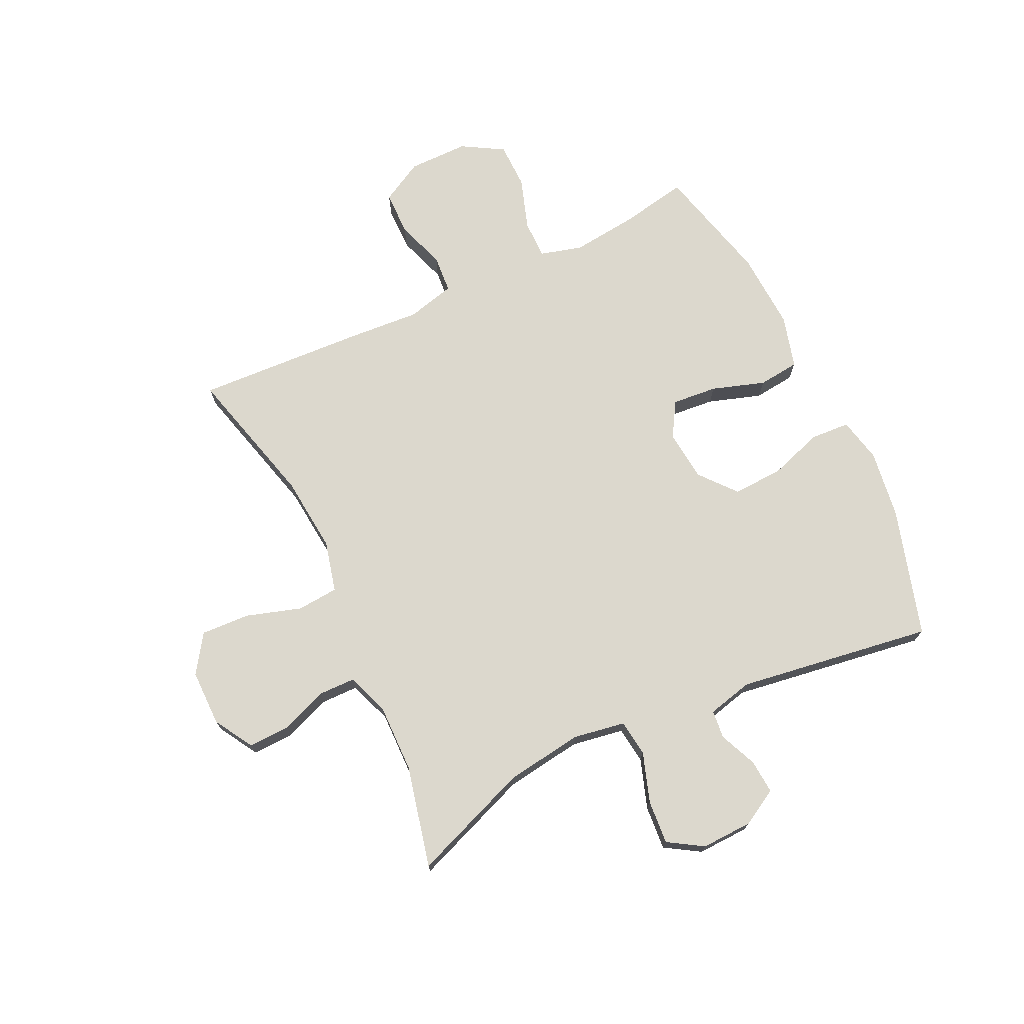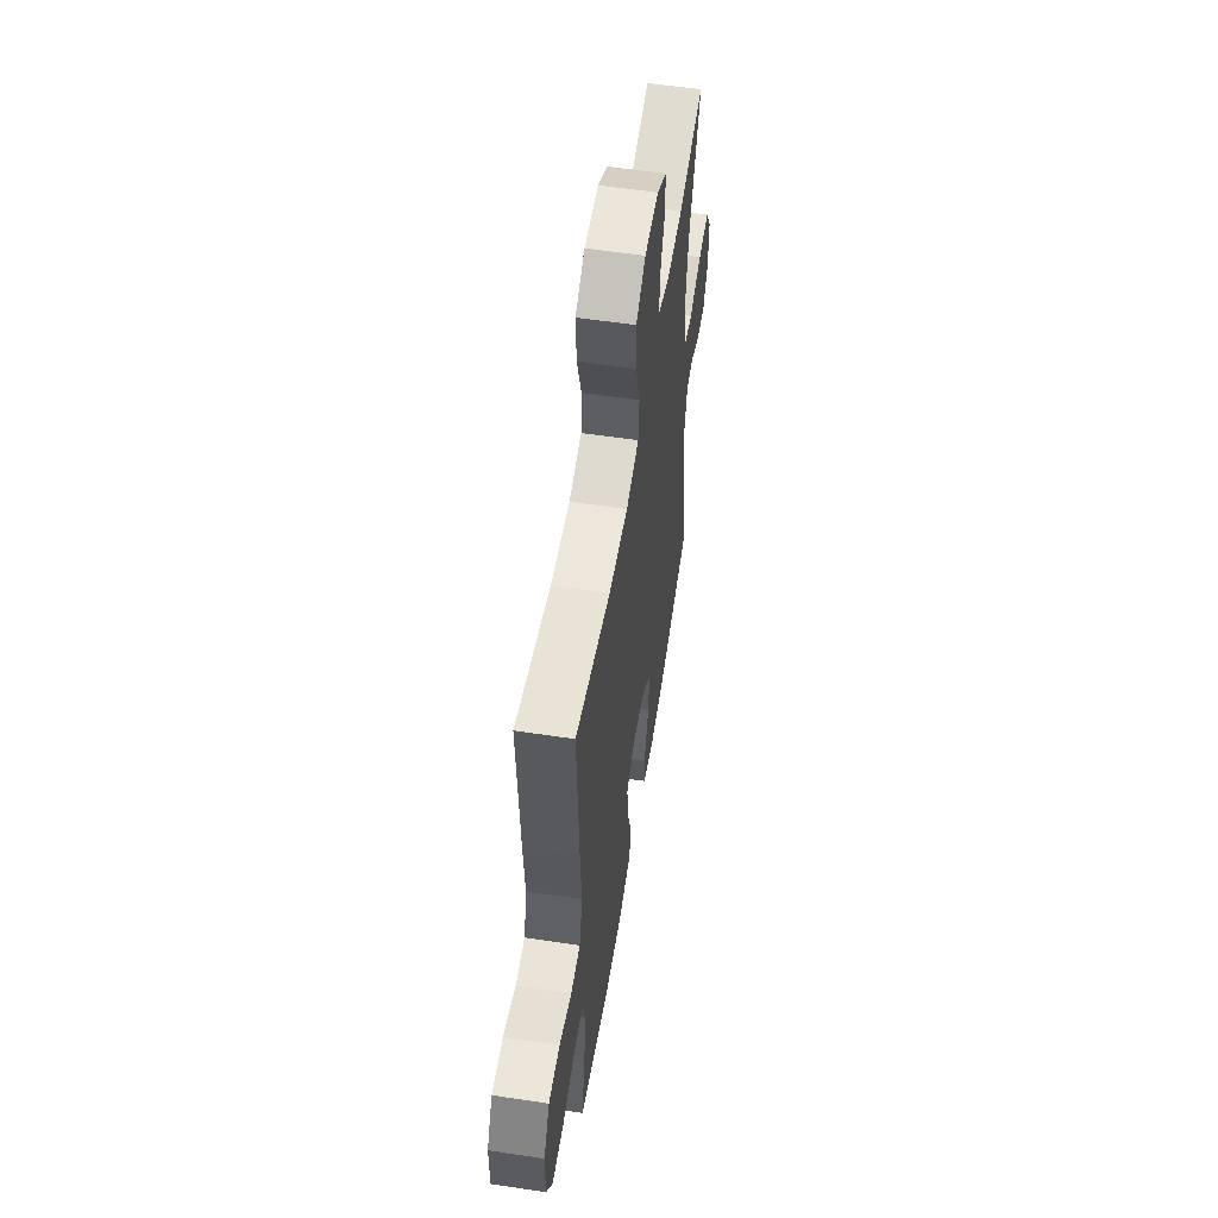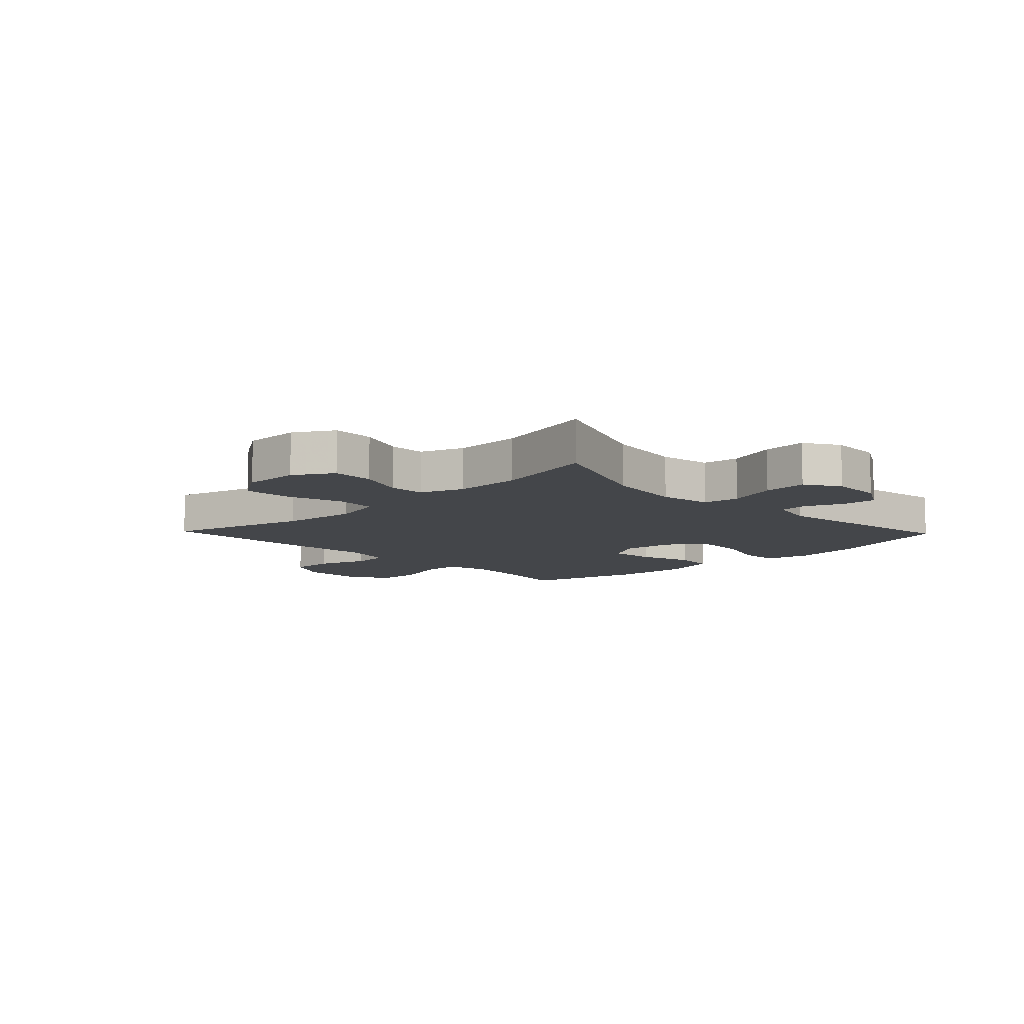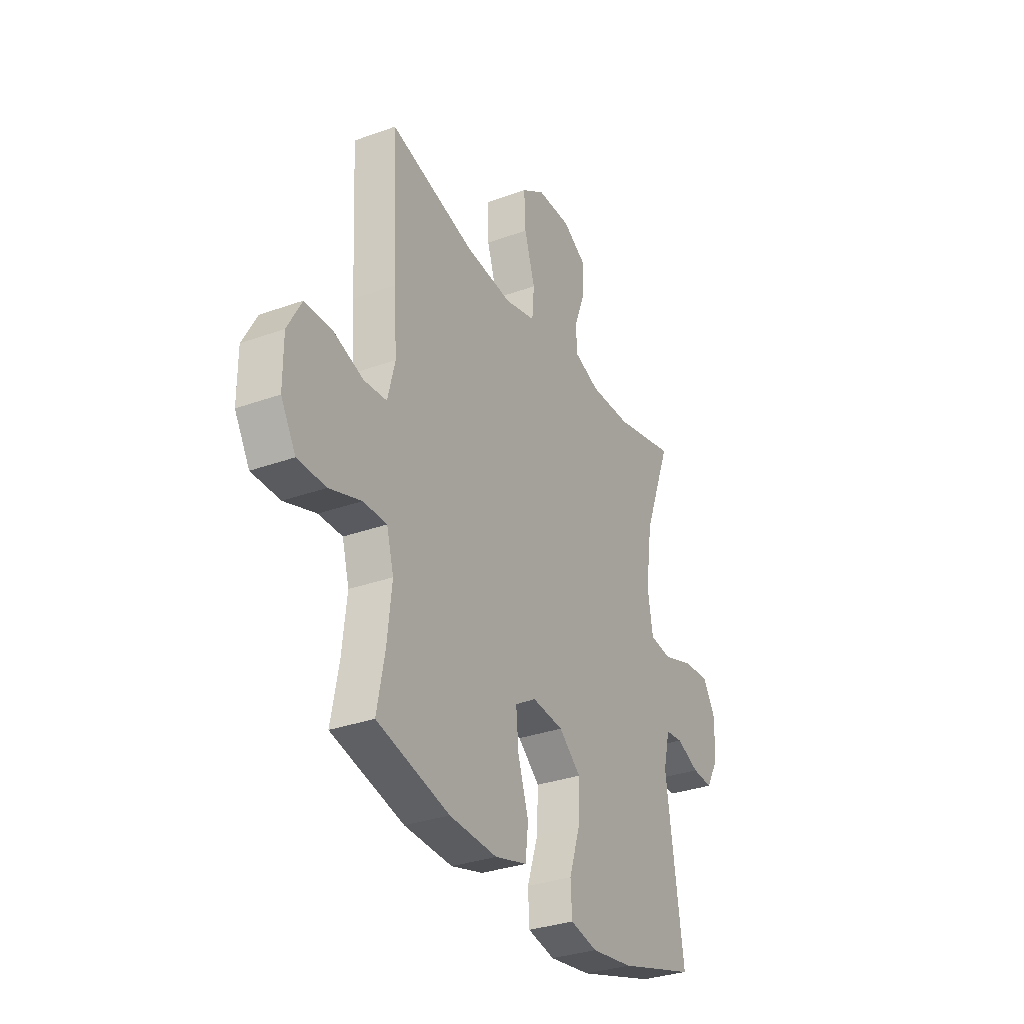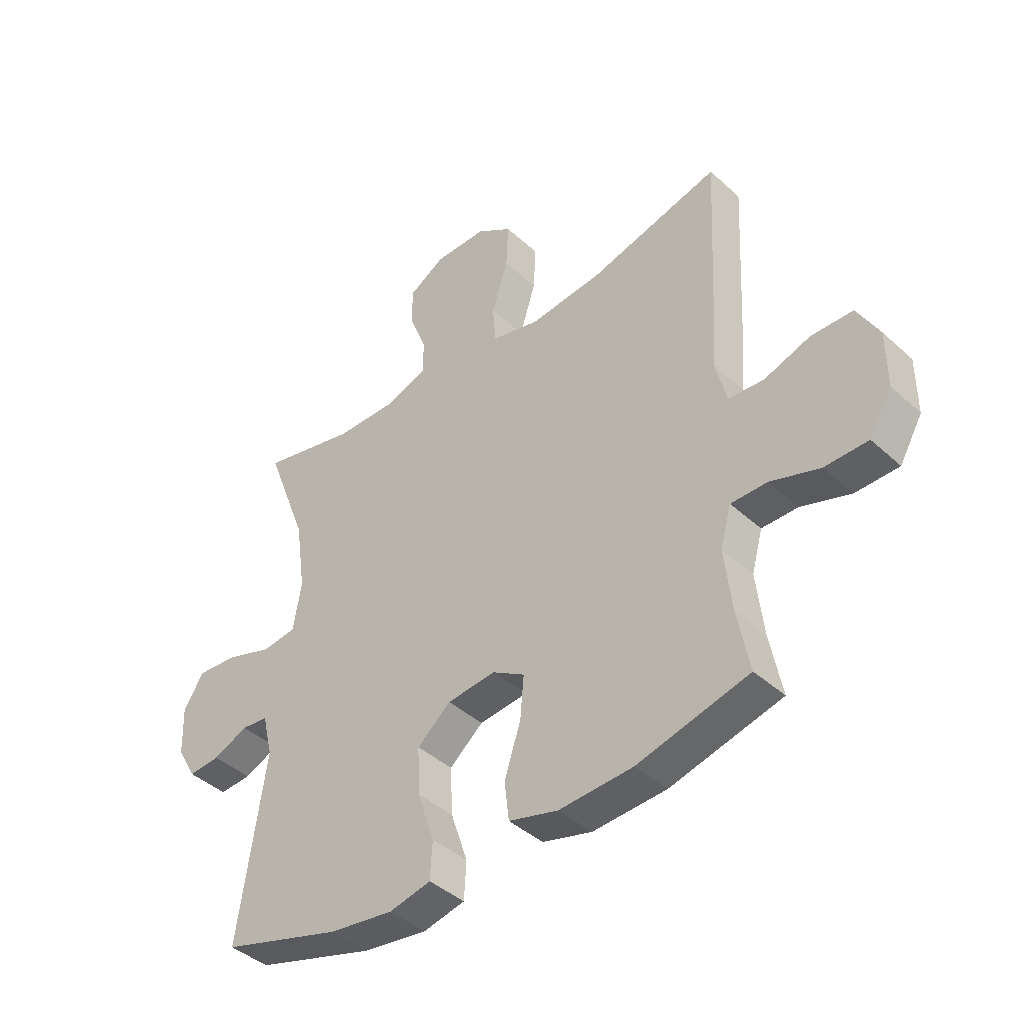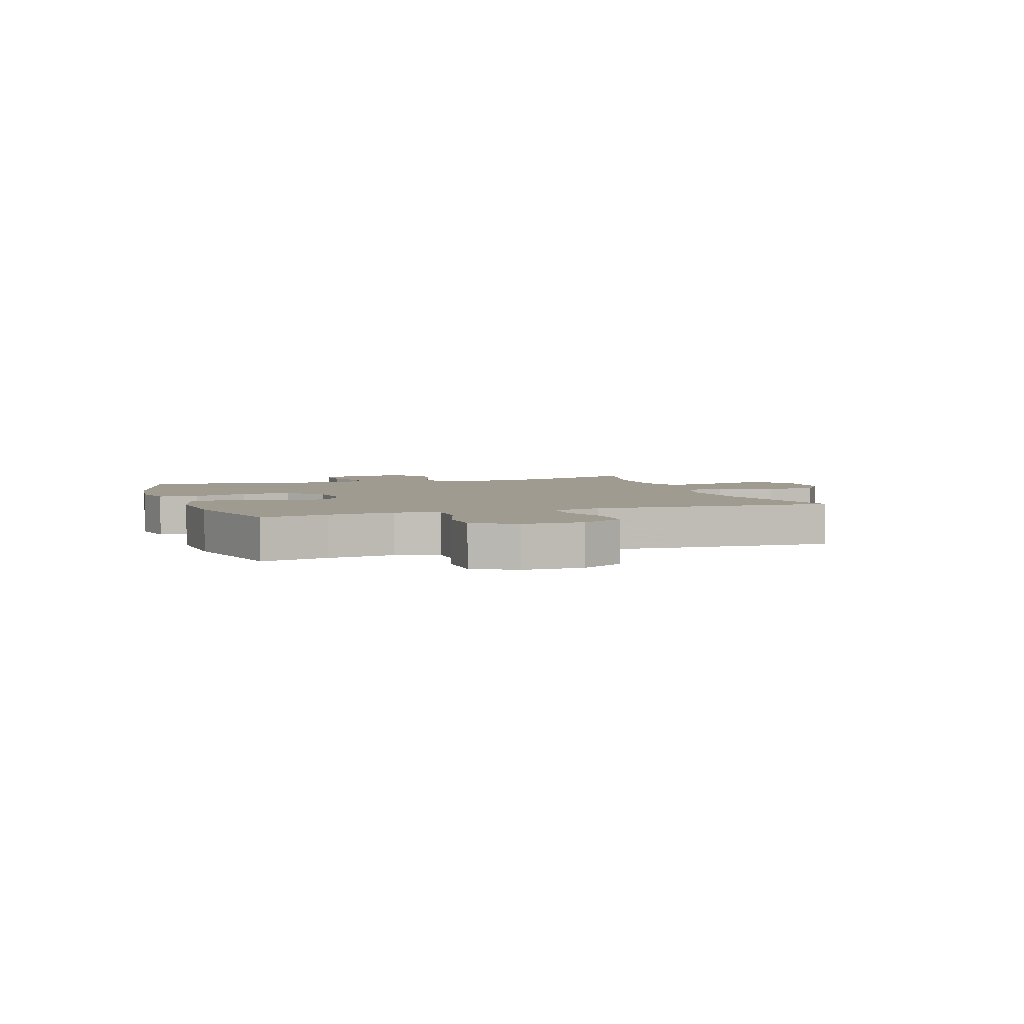
<metadata>
{"format":"obj","ext":"obj","renderer":"f3d","projection":"perspective","resolution":1024,"background":"white","views":[{"elev":72.6,"azim":64.6,"up":"+Y"},{"elev":56.0,"azim":-81.0,"up":"+Z"},{"elev":-9.4,"azim":43.8,"up":"+Y"},{"elev":-31.9,"azim":-63.0,"up":"+Z"},{"elev":-41.8,"azim":-137.5,"up":"+Z"},{"elev":4.0,"azim":-108.9,"up":"+Y"}]}
</metadata>
<code>
v 0.5 0.07 0.5
v 0.422 0.07 0.296
v 0.403 0.07 0.163
v 0.418 0.07 0.073
v 0.481 0.07 0.065
v 0.567 0.07 0.094
v 0.643 0.07 0.1
v 0.68 0.07 0.04
v 0.677 0.07 -0.049
v 0.642 0.07 -0.111
v 0.583 0.07 -0.107
v 0.518 0.07 -0.079
v 0.469 0.07 -0.084
v 0.45 0.07 -0.162
v 0.5 0.07 -0.5
v 0.279 0.07 -0.566
v 0.16 0.07 -0.583
v 0.083 0.07 -0.566
v 0.079 0.07 -0.498
v 0.11 0.07 -0.405
v 0.114 0.07 -0.318
v 0.052 0.07 -0.266
v -0.037 0.07 -0.257
v -0.097 0.07 -0.293
v -0.09 0.07 -0.371
v -0.06 0.07 -0.463
v -0.068 0.07 -0.534
v -0.159 0.07 -0.559
v -0.295 0.07 -0.552
v -0.5 0.07 -0.5
v -0.478 0.07 -0.385
v -0.465 0.07 -0.27
v -0.485 0.07 -0.197
v -0.552 0.07 -0.197
v -0.642 0.07 -0.227
v -0.722 0.07 -0.226
v -0.764 0.07 -0.154
v -0.764 0.07 -0.05
v -0.724 0.07 0.023
v -0.647 0.07 0.024
v -0.562 0.07 -0.005
v -0.497 0.07 0
v -0.476 0.07 0.083
v -0.485 0.07 0.21
v -0.5 0.07 0.5
v -0.258 0.07 0.436
v -0.125 0.07 0.423
v -0.037 0.07 0.445
v -0.031 0.07 0.516
v -0.061 0.07 0.612
v -0.065 0.07 0.696
v 0.001 0.07 0.74
v 0.098 0.07 0.74
v 0.165 0.07 0.7
v 0.163 0.07 0.628
v 0.132 0.07 0.547
v 0.133 0.07 0.484
v 0.207 0.07 0.457
v 0.324 0.07 0.459
v 0.5 0 0.5
v 0.422 0 0.296
v 0.403 0 0.163
v 0.418 0 0.073
v 0.481 0 0.065
v 0.567 0 0.094
v 0.643 0 0.1
v 0.68 0 0.04
v 0.677 0 -0.049
v 0.642 0 -0.111
v 0.583 0 -0.107
v 0.518 0 -0.079
v 0.469 0 -0.084
v 0.45 0 -0.162
v 0.5 0 -0.5
v 0.279 0 -0.566
v 0.16 0 -0.583
v 0.083 0 -0.566
v 0.079 0 -0.498
v 0.11 0 -0.405
v 0.114 0 -0.318
v 0.052 0 -0.266
v -0.037 0 -0.257
v -0.097 0 -0.293
v -0.09 0 -0.371
v -0.06 0 -0.463
v -0.068 0 -0.534
v -0.159 0 -0.559
v -0.295 0 -0.552
v -0.5 0 -0.5
v -0.478 0 -0.385
v -0.465 0 -0.27
v -0.485 0 -0.197
v -0.552 0 -0.197
v -0.642 0 -0.227
v -0.722 0 -0.226
v -0.764 0 -0.154
v -0.764 0 -0.05
v -0.724 0 0.023
v -0.647 0 0.024
v -0.562 0 -0.005
v -0.497 0 0
v -0.476 0 0.083
v -0.485 0 0.21
v -0.5 0 0.5
v -0.258 0 0.436
v -0.125 0 0.423
v -0.037 0 0.445
v -0.031 0 0.516
v -0.061 0 0.612
v -0.065 0 0.696
v 0.001 0 0.74
v 0.098 0 0.74
v 0.165 0 0.7
v 0.163 0 0.628
v 0.132 0 0.547
v 0.133 0 0.484
v 0.207 0 0.457
v 0.324 0 0.459
f 53 54 55 56
f 53 56 57
f 52 53 57
f 49 50 51 52
f 48 49 52 57
f 47 48 57 58
f 43 44 45 46
f 42 43 46 47
f 38 39 40 41
f 38 41 42
f 37 38 42
f 34 35 36 37
f 33 34 37 42
f 32 33 42 47
f 28 29 30 31
f 25 26 27 28
f 24 25 28 31
f 23 24 31 32
f 17 18 19 20
f 17 20 21
f 14 15 16 17
f 13 14 17 21
f 9 10 11 12
f 9 12 13
f 8 9 13
f 5 6 7 8
f 5 8 13
f 4 5 13 21
f 59 1 2
f 59 2 3
f 23 32 47 58
f 22 23 58 59
f 21 22 59
f 3 4 21 59
f 115 114 113 112
f 116 115 112
f 116 112 111
f 111 110 109 108
f 116 111 108 107
f 117 116 107 106
f 105 104 103 102
f 106 105 102 101
f 100 99 98 97
f 101 100 97
f 101 97 96
f 96 95 94 93
f 101 96 93 92
f 106 101 92 91
f 90 89 88 87
f 87 86 85 84
f 90 87 84 83
f 91 90 83 82
f 79 78 77 76
f 80 79 76
f 76 75 74 73
f 80 76 73 72
f 71 70 69 68
f 72 71 68
f 72 68 67
f 67 66 65 64
f 72 67 64
f 80 72 64 63
f 61 60 118
f 62 61 118
f 117 106 91 82
f 118 117 82 81
f 118 81 80
f 118 80 63 62
f 1 60 61 2
f 2 61 62 3
f 3 62 63 4
f 4 63 64 5
f 5 64 65 6
f 6 65 66 7
f 7 66 67 8
f 8 67 68 9
f 9 68 69 10
f 10 69 70 11
f 11 70 71 12
f 12 71 72 13
f 13 72 73 14
f 14 73 74 15
f 15 74 75 16
f 16 75 76 17
f 17 76 77 18
f 18 77 78 19
f 19 78 79 20
f 20 79 80 21
f 21 80 81 22
f 22 81 82 23
f 23 82 83 24
f 24 83 84 25
f 25 84 85 26
f 26 85 86 27
f 27 86 87 28
f 28 87 88 29
f 29 88 89 30
f 30 89 90 31
f 31 90 91 32
f 32 91 92 33
f 33 92 93 34
f 34 93 94 35
f 35 94 95 36
f 36 95 96 37
f 37 96 97 38
f 38 97 98 39
f 39 98 99 40
f 40 99 100 41
f 41 100 101 42
f 42 101 102 43
f 43 102 103 44
f 44 103 104 45
f 45 104 105 46
f 46 105 106 47
f 47 106 107 48
f 48 107 108 49
f 49 108 109 50
f 50 109 110 51
f 51 110 111 52
f 52 111 112 53
f 53 112 113 54
f 54 113 114 55
f 55 114 115 56
f 56 115 116 57
f 57 116 117 58
f 58 117 118 59
f 59 118 60 1

</code>
